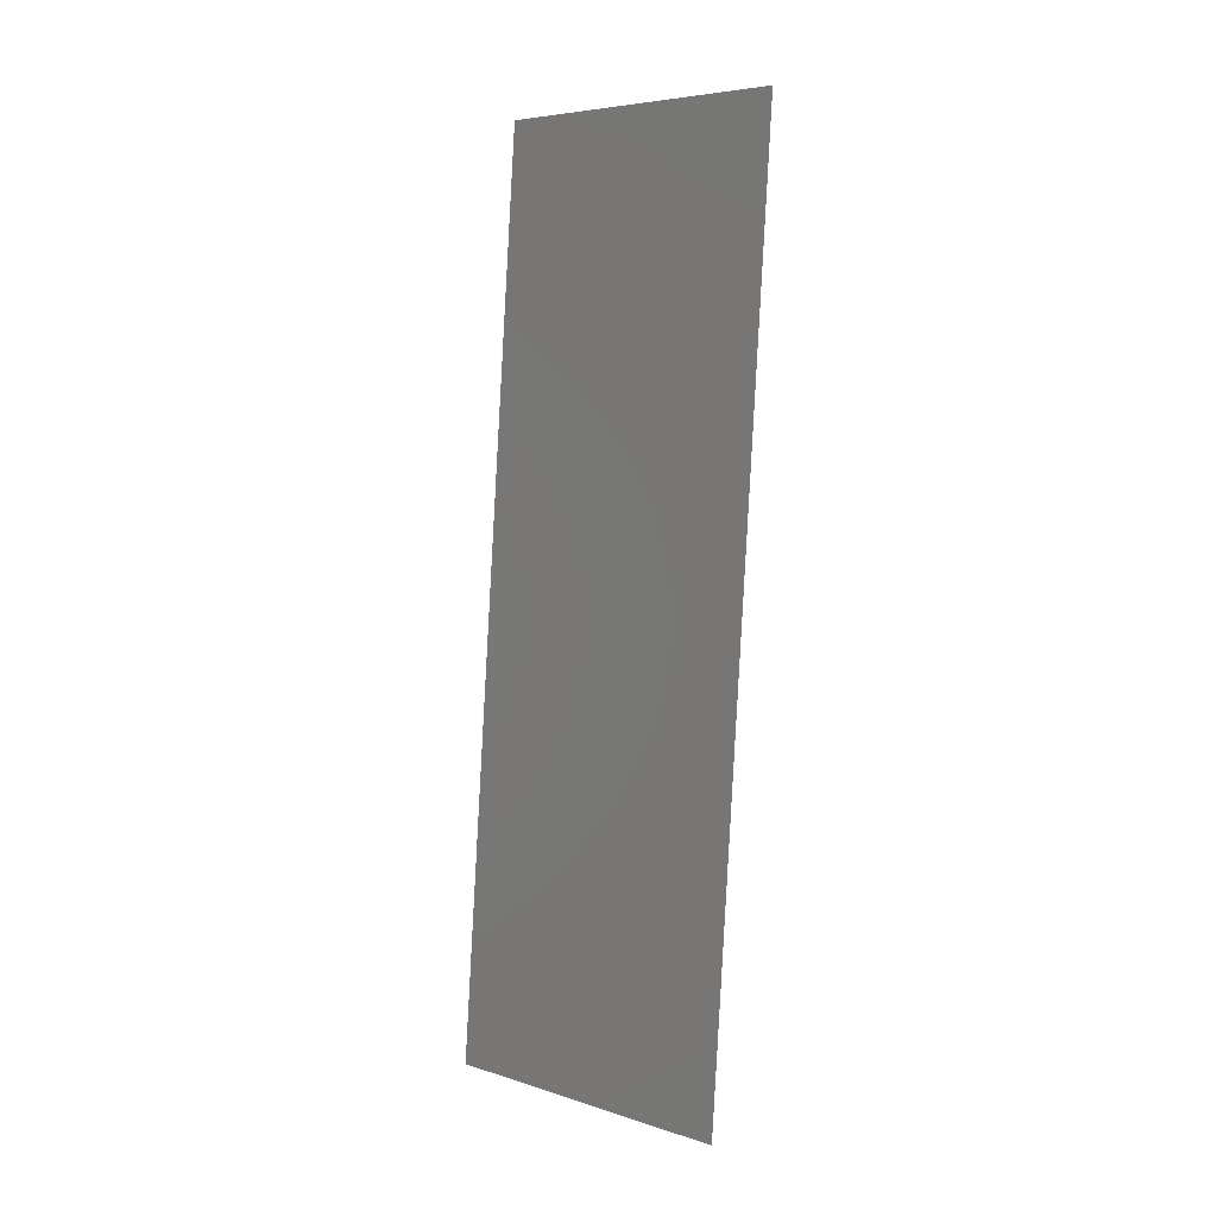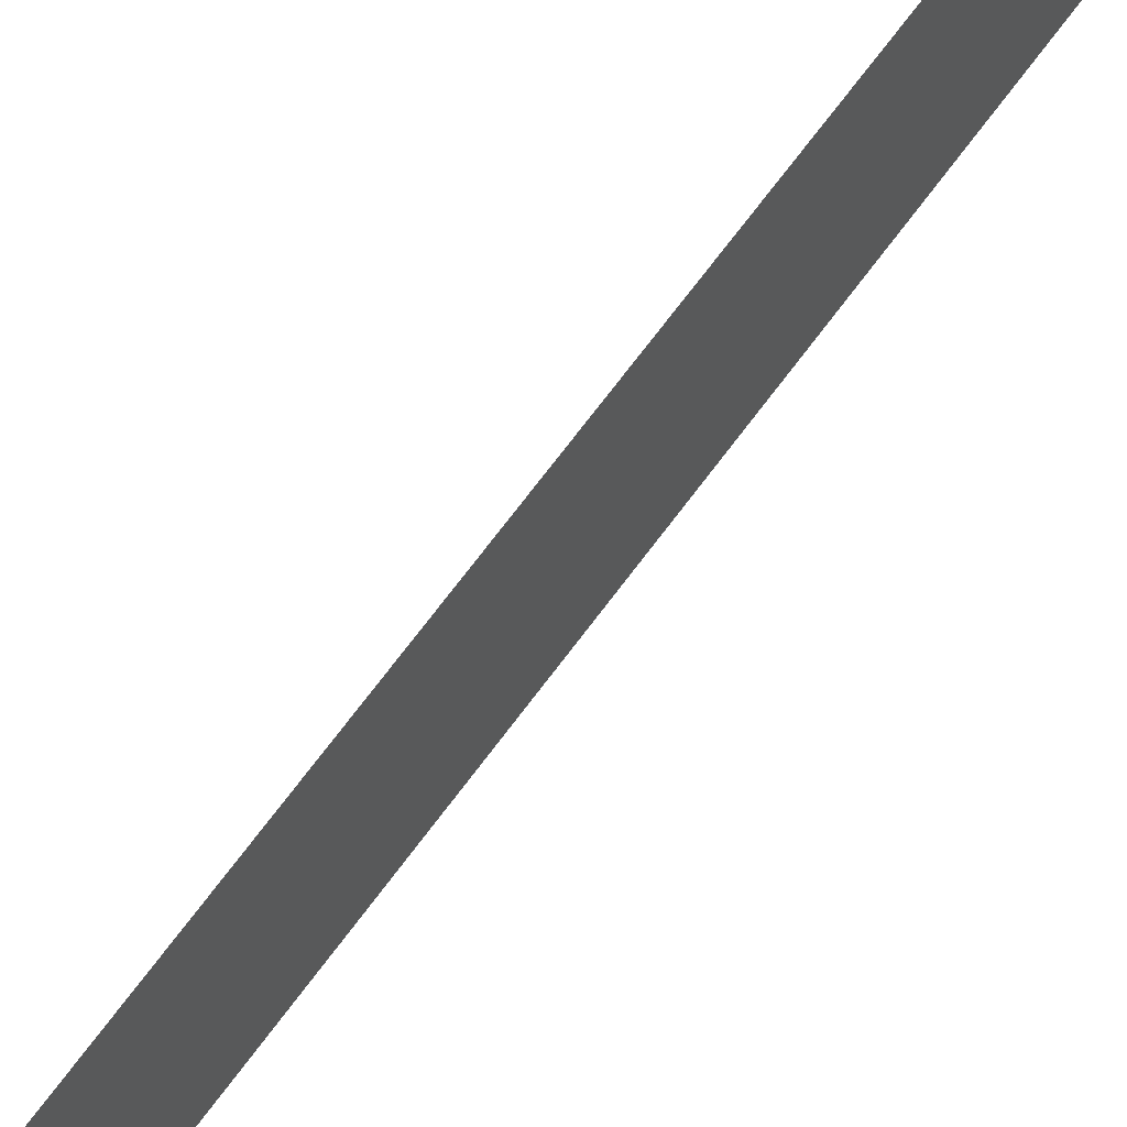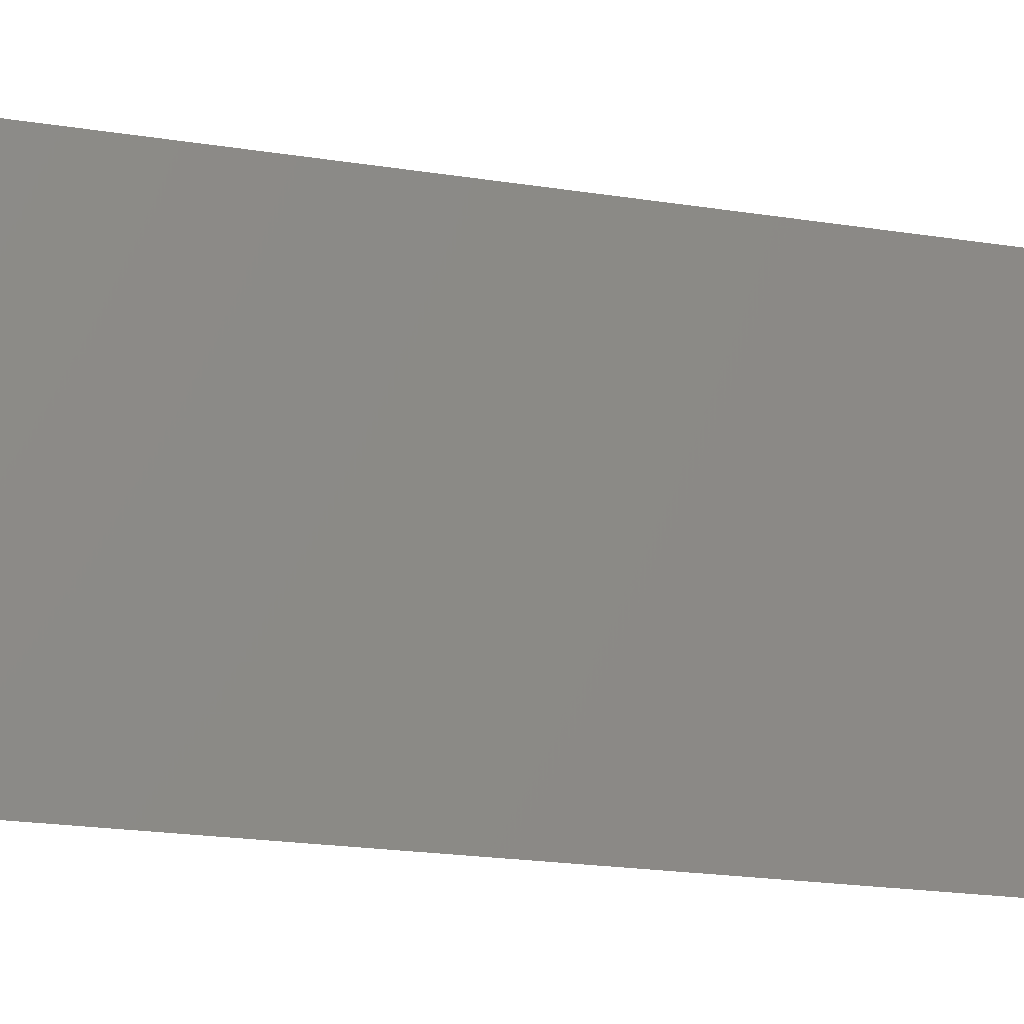
<metadata>
{"format":"stl","ext":"stl","renderer":"f3d","projection":"perspective","resolution":1024,"background":"white","views":[{"elev":5.8,"azim":-46.2,"up":"+Y"},{"elev":74.6,"azim":32.8,"up":"+Z"},{"elev":-18.1,"azim":67.3,"up":"+Z"}]}
</metadata>
<code>
# stl→obj: 20 verts, 24 faces
v 0.01163 0.04586 0.02
v 0.01185 0.04872 0.008311
v 0.01253 0.05733 0.02
v 0.008 0 0
v 0.00868 0.008603 0.008311
v 0.008 0 0.01
v 0.01253 0.05733 0.01
v 0.01253 0.05733 0
v 0.008907 0.01147 0
v 0.01163 0.04586 0
v 0.009813 0.02293 0
v 0.009398 0.01768 0.009716
v 0.009813 0.02293 0.02
v 0.01027 0.02866 0.009987
v 0.01072 0.0344 0.02
v 0.01114 0.03965 0.009716
v 0.01072 0.0344 0
v 0.008907 0.01147 0.02
v 0.00843 0.005441 0.015
v 0.008 0 0.02
f 1 2 3
f 4 5 6
f 7 2 8
f 9 5 4
f 8 2 10
f 11 12 9
f 13 14 15
f 10 16 17
f 14 16 15
f 13 12 14
f 14 12 11
f 17 16 14
f 15 16 1
f 17 14 11
f 18 12 13
f 18 19 5
f 16 2 1
f 18 5 12
f 20 19 18
f 12 5 9
f 10 2 16
f 6 19 20
f 5 19 6
f 3 2 7

</code>
